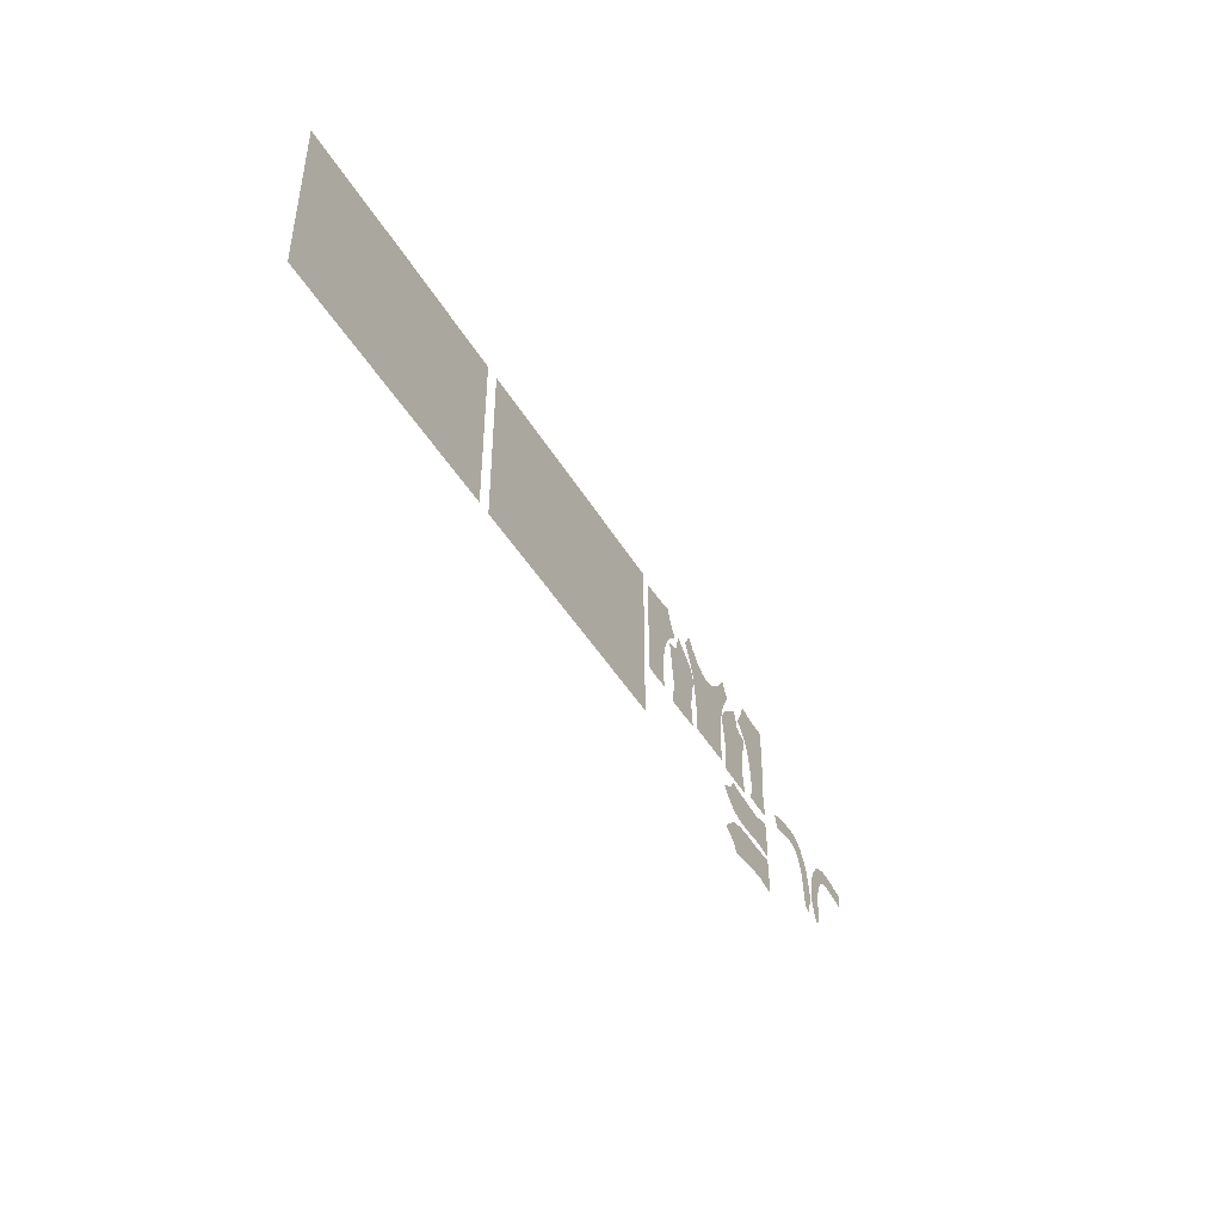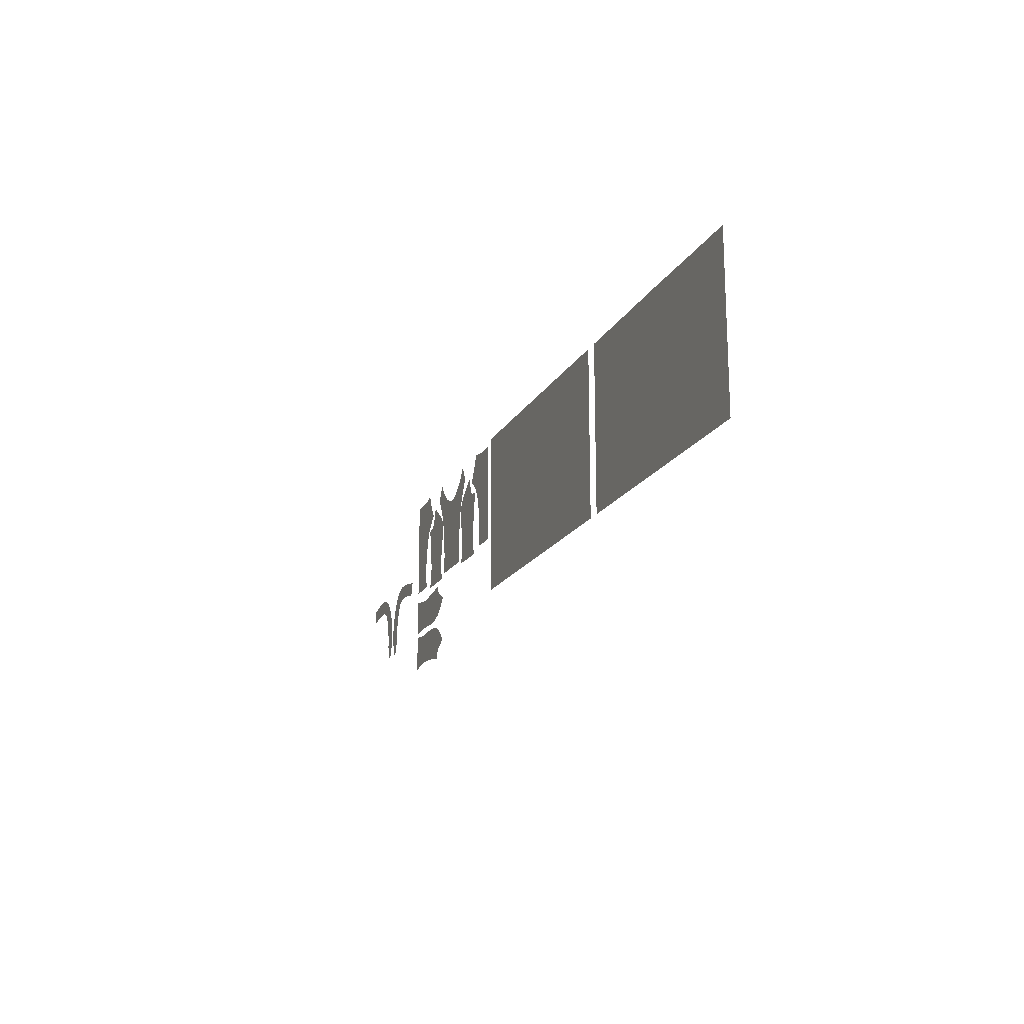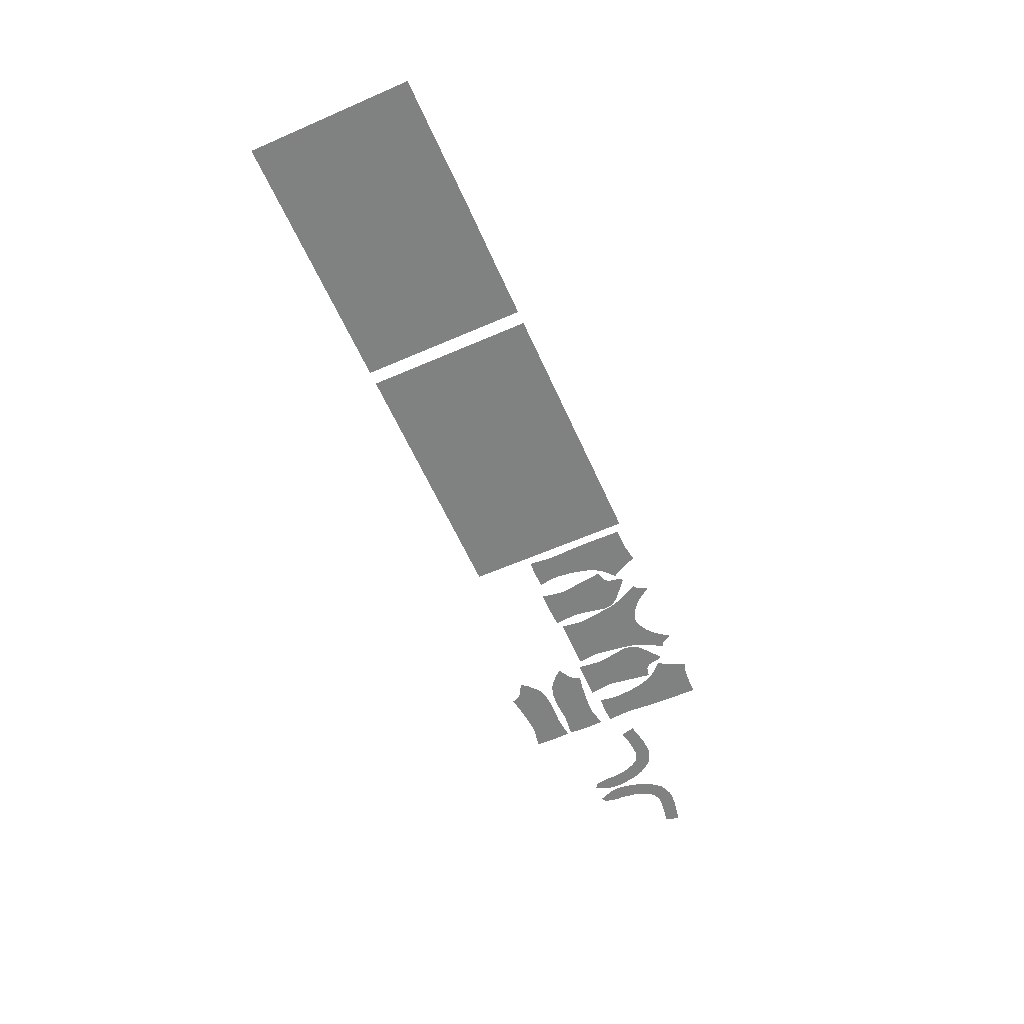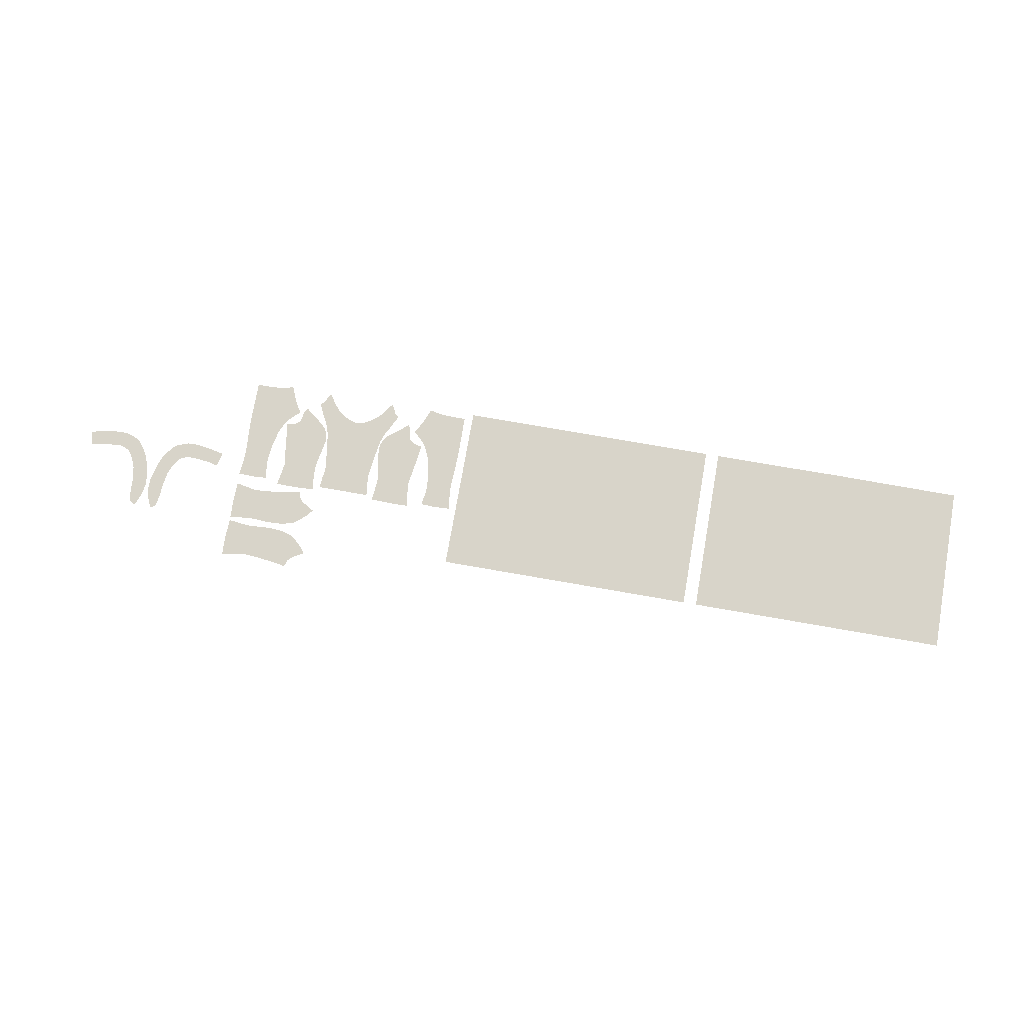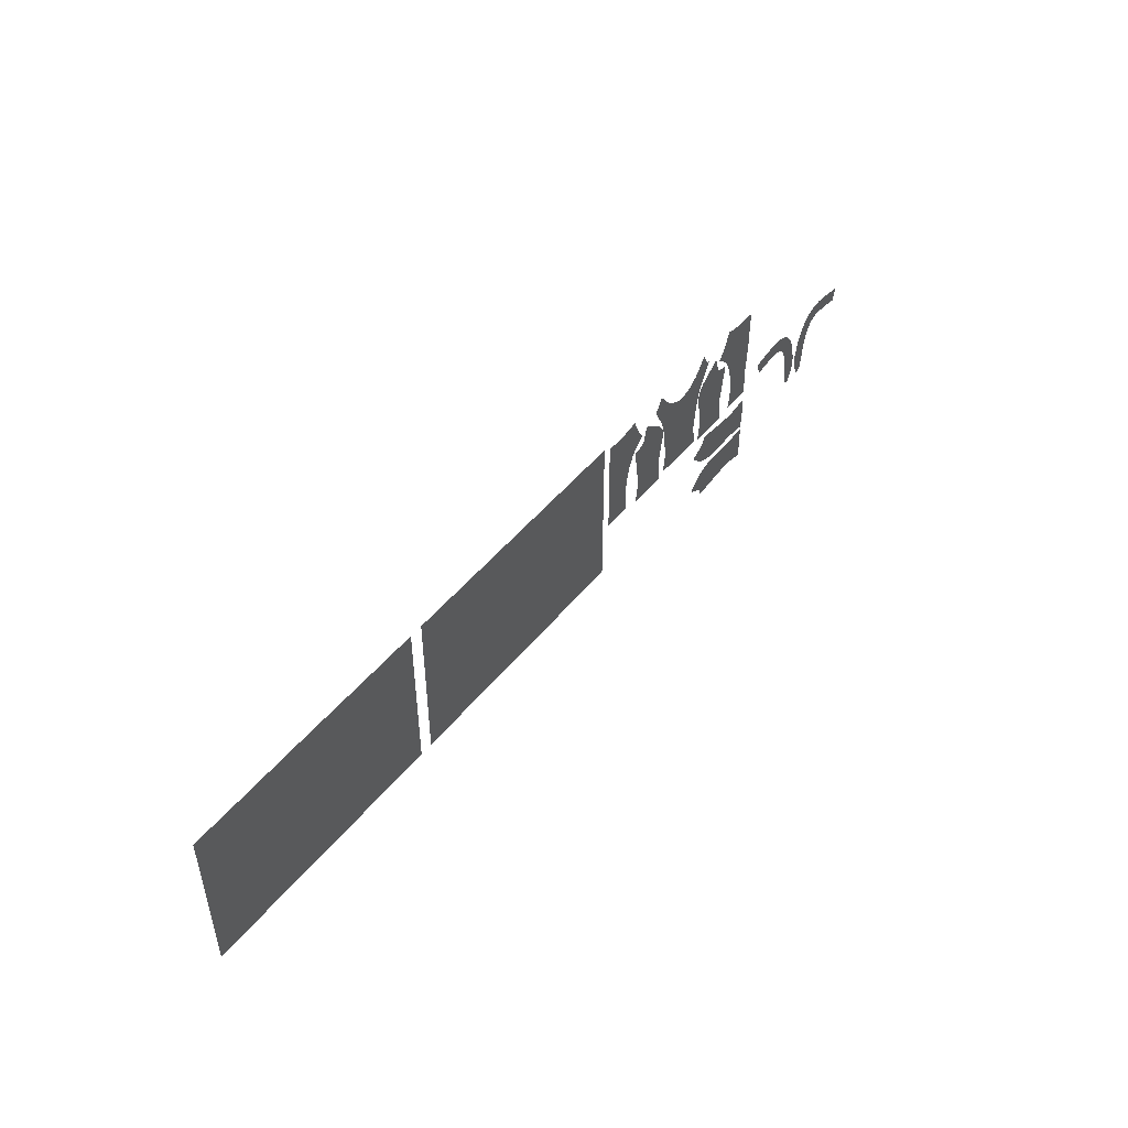
<metadata>
{"format":"obj","ext":"obj","renderer":"f3d","projection":"perspective","resolution":1024,"background":"white","views":[{"elev":-45.1,"azim":118.8,"up":"+Y"},{"elev":-18.2,"azim":68.7,"up":"+Y"},{"elev":-60.3,"azim":114.0,"up":"+Z"},{"elev":75.6,"azim":9.9,"up":"+Z"},{"elev":48.8,"azim":127.2,"up":"+Y"}]}
</metadata>
<code>
v 0.6416 0.5023 0
v 0.6672 0.5043 0
v 0.6431 0.4613 0
v 1.068 0.7191 0
v 1.038 0.691 0
v 0.6101 0.4967 0
v 0.9156 0.5023 0
v 0.914 0.4613 0
v 0.89 0.5043 0
v 0.8802 0.4633 0
v 0.8707 0.5037 0
v 2.777 0.4356 0
v 2.938 0.3998 0
v 2.75 0.2808 0
v 0.6865 0.5037 0
v 0.677 0.4633 0
v 0.9471 0.4967 0
v 3.005 0.2808 0
v 1.038 0.6683 0
v 1.038 0.6487 0
v 3.127 0.3294 0
v 1.038 0.6231 0
v 1.081 0.5451 0
v 1.04 0.5802 0
v 2.676 0.7359 0
v 2.245 0.5167 0
v 2.04 0.4356 0
v 2.075 0.5217 0
v 1.039 0.6083 0
v 2.2 0.3998 0
v 1.043 0.528 0
v 1.627 0.4377 0
v 2.942 0.6267 0
v 2.777 0.7365 0
v 2.976 0.7353 0
v 1.042 0.5495 0
v 1.038 0.7189 0
v 2.983 0.5167 0
v 3.127 0.5619 0
v 0.5847 0.4698 0
v 0.5793 0.4897 0
v 1.589 0.5371 0
v 0.7212 0.4899 0
v 0.7316 0.4794 0
v 0.6142 0.4575 0
v 0.7114 0.4945 0
v 0.7446 0.4619 0
v 0.7016 0.453 0
v 1.833 0.6338 0
v 0.5896 0.4519 0
v 1.439 0.4285 0
v 0.8255 0.4794 0
v 0.836 0.4899 0
v 0.9778 0.4897 0
v 0.9724 0.4698 0
v 0.8458 0.4945 0
v 0.8555 0.453 0
v 0.8125 0.4619 0
v 0.9675 0.4519 0
v 0.9429 0.4575 0
v 1.043 0.4739 0
v 1.044 0.4949 0
v 1.876 0.5324 0
v 1.955 0.6225 0
v 1.044 0.5096 0
v 1.142 0.7293 0
v 1.156 0.6948 0
v 2.426 0.2808 0
v 1.123 0.7241 0
v 1.098 0.7201 0
v 1.163 0.6409 0
v 1.15 0.6278 0
v 2.878 0.7359 0
v 1.168 0.6712 0
v 1.179 0.6561 0
v 1.277 0.6988 0
v 1.247 0.6622 0
v 1.24 0.6774 0
v 1.242 0.6965 0
v 1.233 0.6922 0
v 1.212 0.6596 0
v 1.225 0.6494 0
v 1.185 0.6285 0
v 1.191 0.6615 0
v 1.198 0.671 0
v 1.253 0.6275 0
v 1.894 0.2808 0
v 2.52 0.6053 0
v 1.293 0.6809 0
v 1.257 0.7276 0
v 1.261 0.6168 0
v 1.128 0.5848 0
v 1.148 0.6124 0
v 1.171 0.6176 0
v 1.153 0.5763 0
v 1.546 0.427 0
v 2.582 0.3557 0
v 2.057 0.6285 0
v 1.566 0.6113 0
v 1.554 0.6282 0
v 1.113 0.4961 0
v 1.114 0.4732 0
v 1.189 0.5454 0
v 1.157 0.5511 0
v 1.117 0.5371 0
v 1.122 0.5597 0
v 1.662 0.5105 0
v 1.662 0.4958 0
v 1.627 0.5027 0
v 1.116 0.5214 0
v 1.08 0.4373 0
v 2.286 0.4339 0
v 1.127 0.3101 0
v 1.101 0.3116 0
v 1.14 0.355 0
v 1.266 0.7157 0
v 1.163 0.5117 0
v 1.266 0.5536 0
v 1.268 0.602 0
v 2.632 0.2808 0
v 1.261 0.5278 0
v 1.259 0.511 0
v 1.159 0.5313 0
v 1.271 0.5825 0
v 1.165 0.4886 0
v 1.162 0.4641 0
v 3.127 0.6562 0
v 3.127 0.2808 0
v 1.241 0.2148 0
v 1.233 0.205 0
v 1.256 0.492 0
v 1.208 0.4266 0
v 1.592 0.4751 0
v 1.272 0.6058 0
v 2.426 0.4504 0
v 2.426 0.5624 0
v 2.613 0.5324 0
v 1.258 0.4615 0
v 2.204 0.6267 0
v 2.39 0.5619 0
v 1.782 0.4914 0
v 0.7159 0.4313 0
v 0.7521 0.4503 0
v 0.7565 0.4385 0
v 0.7622 0.4249 0
v 0.7646 0.4143 0
v 0.7684 0.3986 0
v 0.727 0.4037 0
v 0.7341 0.3579 0
v 2.812 0.5217 0
v 0.7727 0.3763 0
v 2.39 0.3294 0
v 0.8051 0.4503 0
v 2.879 0.2808 0
v 2.693 0.6225 0
v 0.795 0.4249 0
v 2.268 0.2808 0
v 0.7926 0.4143 0
v 0.8007 0.4385 0
v 0.823 0.3579 0
v 0.7887 0.3968 0
v 0.8302 0.4037 0
v 0.8412 0.4314 0
v 0.7706 0.3345 0
v 0.7339 0.3359 0
v 0.7738 0.3559 0
v 0.7835 0.356 0
v 0.7846 0.3764 0
v 0.7404 0.3016 0
v 0.7632 0.3116 0
v 0.7541 0.2922 0
v 0.7865 0.3345 0
v 0.8233 0.3359 0
v 0.794 0.3116 0
v 0.8168 0.3016 0
v 0.803 0.2922 0
v 1.041 0.192 0
v 1.039 0.2425 0
v 1.077 0.199 0
v 1.041 0.305 0
v 1.039 0.358 0
v 1.077 0.3094 0
v 1.041 0.4085 0
v 1.077 0.4015 0
v 1.096 0.3979 0
v 2.39 0.6633 0
v 1.146 0.3089 0
v 1.039 0.4387 0
v 1.124 0.3994 0
v 1.144 0.4012 0
v 1.688 0.5624 0
v 1.189 0.4063 0
v 1.688 0.2808 0
v 1.165 0.4038 0
v 1.101 0.2889 0
v 1.688 0.4 0
v 1.077 0.2912 0
v 1.226 0.4133 0
v 1.233 0.3955 0
v 1.262 0.4285 0
v 1.419 0.5245 0
v 1.417 0.5117 0
v 1.384 0.519 0
v 1.241 0.3858 0
v 1.262 0.3487 0
v 1.668 0.4397 0
v 1.243 0.3309 0
v 1.227 0.3199 0
v 1.197 0.311 0
v 1.17 0.3087 0
v 1.593 0.4961 0
v 1.441 0.5278 0
v 1.435 0.5536 0
v 1.139 0.6116 0
v 1.276 0.3654 0
v 1.156 0.427 0
v 1.096 0.2026 0
v 1.127 0.2904 0
v 1.146 0.2916 0
v 1.14 0.2456 0
v 1.124 0.2011 0
v 1.17 0.2918 0
v 1.591 0.5214 0
v 1.041 0.2955 0
v 1.165 0.1967 0
v 1.144 0.1993 0
v 2.39 0.4504 0
v 1.197 0.2895 0
v 1.227 0.2806 0
v 1.664 0.4748 0
v 1.351 0.6143 0
v 1.351 0.5906 0
v 1.243 0.2696 0
v 1.226 0.1872 0
v 1.189 0.1942 0
v 1.262 0.2519 0
v 1.639 0.7197 0
v 1.443 0.4616 0
v 1.605 0.7205 0
v 1.12 0.4396 0
v 1.311 0.6667 0
v 1.41 0.6809 0
v 1.425 0.6988 0
v 1.455 0.6622 0
v 1.261 0.6345 0
v 1.328 0.6577 0
v 1.351 0.6506 0
v 1.391 0.6667 0
v 1.587 0.4396 0
v 1.351 0.6143 0
v 1.351 0.6506 0
v 1.375 0.6577 0
v 1.266 0.6223 0
v 1.461 0.6965 0
v 1.463 0.6774 0
v 1.47 0.6922 0
v 1.441 0.6345 0
v 1.517 0.6285 0
v 1.49 0.6596 0
v 1.511 0.6615 0
v 1.476 0.6494 0
v 1.504 0.671 0
v 1.445 0.7276 0
v 1.351 0.567 0
v 2.532 0.2808 0
v 2.426 0.3304 0
v 2.426 0.6781 0
v 2.039 0.7353 0
v 2.179 0.7353 0
v 3.023 0.4339 0
v 2.013 0.2808 0
v 2.142 0.2808 0
v 1.28 0.5552 0
v 1.275 0.5859 0
v 1.431 0.6058 0
v 1.427 0.5859 0
v 1.436 0.7144 0
v 3.127 0.3998 0
v 1.449 0.6275 0
v 2.426 0.4 0
v 1.43 0.5825 0
v 1.434 0.602 0
v 1.351 0.567 0
v 1.423 0.5552 0
v 1.351 0.5906 0
v 1.688 0.4504 0
v 1.513 0.5454 0
v 1.441 0.6168 0
v 2.52 0.4914 0
v 1.844 0.3557 0
v 1.436 0.6223 0
v 1.58 0.724 0
v 1.561 0.7289 0
v 1.791 0.7353 0
v 1.688 0.6781 0
v 1.688 0.7353 0
v 1.665 0.692 0
v 2.795 0.6291 0
v 1.665 0.7199 0
v 1.899 0.7353 0
v 2.288 0.7353 0
v 2.39 0.7353 0
v 2.426 0.7353 0
v 2.502 0.7353 0
v 2.58 0.7353 0
v 3.052 0.7353 0
v 3.127 0.7353 0
v 1.536 0.6704 0
v 1.547 0.6942 0
v 1.665 0.6693 0
v 1.549 0.5763 0
v 1.53 0.6176 0
v 1.554 0.6124 0
v 1.665 0.5812 0
v 2.596 0.6338 0
v 1.942 0.3957 0
v 1.578 0.5846 0
v 2.39 0.3998 0
v 1.666 0.6497 0
v 2.679 0.3957 0
v 1.541 0.6402 0
v 1.525 0.6552 0
v 1.666 0.6093 0
v 1.666 0.6241 0
v 3.127 0.4504 0
v 1.543 0.5313 0
v 1.545 0.5511 0
v 1.794 0.2808 0
v 1.688 0.3304 0
v 1.664 0.5504 0
v 1.663 0.5289 0
v 1.285 0.5117 0
v 1.284 0.5245 0
v 1.318 0.5222 0
v 1.351 0.5259 0
v 1.287 0.4938 0
v 1.351 0.5122 0
v 1.351 0.4942 0
v 1.351 0.4942 0
v 1.351 0.5122 0
v 1.351 0.5259 0
v 1.539 0.5117 0
v 1.415 0.4937 0
v 1.443 0.511 0
v 1.537 0.4886 0
v 1.445 0.492 0
v 1.351 0.439 0
v 1.281 0.439 0
v 1.284 0.4692 0
v 1.351 0.4706 0
v 1.584 0.5595 0
v 1.276 0.2351 0
v 1.419 0.4692 0
v 1.351 0.439 0
v 1.351 0.4706 0
v 2.39 0.2808 0
v 1.54 0.4641 0
v 1.494 0.4266 0
v 1.422 0.439 0
f 1 3 2
f 6 3 1
f 7 9 8
f 9 11 10
f 254 277 243
f 15 2 16
f 17 7 8
f 139 186 301
f 130 225 235
f 11 57 10
f 356 152 157
f 13 12 154
f 14 320 120
f 214 19 20
f 14 154 12
f 344 346 287
f 33 35 73
f 36 31 23
f 4 37 5
f 38 39 33
f 40 6 41
f 69 70 67
f 6 45 3
f 57 11 56
f 72 70 19
f 40 45 6
f 228 225 229
f 4 19 70
f 72 67 70
f 2 3 16
f 40 50 45
f 46 48 43
f 17 55 54
f 16 48 15
f 9 10 8
f 48 47 44
f 48 46 15
f 48 44 43
f 59 55 60
f 8 60 17
f 60 55 17
f 342 287 345
f 28 64 63
f 287 212 344
f 244 242 248
f 193 328 329
f 87 290 328
f 214 72 19
f 115 185 114
f 181 114 185
f 75 74 71
f 181 182 114
f 76 78 77
f 79 80 78
f 79 78 76
f 81 83 82
f 84 81 85
f 112 318 227
f 147 146 148
f 83 81 84
f 76 116 79
f 317 323 99
f 286 196 141
f 93 95 94
f 290 87 316
f 98 28 139
f 30 27 272
f 287 346 345
f 95 104 103
f 74 72 71
f 105 106 23
f 107 109 108
f 287 213 212
f 109 32 230
f 30 112 26
f 23 106 92
f 113 115 114
f 241 134 231
f 12 137 320
f 94 95 83
f 209 208 204
f 95 103 83
f 284 276 285
f 123 103 104
f 315 137 155
f 283 284 285
f 121 118 103
f 23 92 24
f 109 42 223
f 191 49 295
f 122 103 131
f 275 285 276
f 142 148 146
f 272 157 30
f 210 209 115
f 205 204 207
f 211 109 223
f 68 265 266
f 117 125 103
f 12 320 14
f 26 140 139
f 339 355 343
f 233 229 129
f 236 233 129
f 142 143 47
f 143 142 144
f 48 142 47
f 148 149 147
f 33 150 38
f 151 147 149
f 159 156 162
f 116 90 79
f 26 28 30
f 230 32 206
f 238 358 345
f 345 346 238
f 160 162 161
f 323 324 99
f 358 357 345
f 196 290 141
f 156 158 162
f 164 149 165
f 166 151 149
f 167 160 168
f 164 166 149
f 169 171 170
f 165 169 170
f 165 170 164
f 172 173 160
f 160 167 172
f 172 174 173
f 168 160 161
f 174 176 175
f 174 175 173
f 177 179 178
f 180 182 181
f 181 184 183
f 103 125 131
f 232 231 134
f 258 281 287
f 187 115 113
f 61 188 111
f 12 13 150
f 125 132 138
f 125 126 132
f 138 131 125
f 191 141 49
f 189 115 190
f 307 306 127
f 24 36 23
f 159 162 163
f 225 129 229
f 198 192 199
f 132 200 138
f 162 158 161
f 201 203 202
f 123 117 103
f 159 163 153
f 194 115 192
f 280 97 289
f 115 209 192
f 261 279 258
f 192 204 199
f 353 343 355
f 266 97 280
f 163 57 58
f 88 136 289
f 204 205 215
f 163 58 153
f 126 216 132
f 318 112 152
f 118 124 103
f 150 155 137
f 218 220 219
f 103 119 91
f 220 218 195
f 221 220 217
f 103 124 119
f 86 103 91
f 252 250 248
f 197 224 178
f 225 220 226
f 227 26 112
f 268 98 269
f 121 103 122
f 109 230 108
f 139 269 98
f 248 250 275
f 102 101 61
f 234 130 235
f 257 244 248
f 275 291 248
f 22 29 214
f 150 137 12
f 248 291 257
f 298 150 33
f 13 18 270
f 115 187 210
f 185 115 189
f 102 111 240
f 144 142 145
f 242 244 243
f 145 142 146
f 246 231 247
f 225 228 220
f 250 252 251
f 214 29 92
f 28 63 27
f 254 243 255
f 256 254 255
f 243 244 255
f 103 86 83
f 258 260 259
f 259 261 258
f 262 259 260
f 254 263 277
f 56 53 57
f 31 65 23
f 23 62 101
f 82 83 86
f 97 266 265
f 27 30 28
f 213 287 281
f 13 270 38
f 88 267 136
f 105 23 110
f 285 275 250
f 101 110 23
f 222 220 228
f 128 21 18
f 253 134 241
f 312 258 311
f 220 195 197
f 109 211 133
f 241 245 253
f 77 245 241
f 305 315 25
f 111 102 61
f 267 88 304
f 65 62 23
f 311 258 287
f 97 120 320
f 97 265 120
f 249 32 133
f 241 89 77
f 246 241 231
f 109 133 32
f 89 76 77
f 137 289 97
f 294 296 295
f 97 320 137
f 237 297 299
f 34 298 73
f 57 53 52
f 38 150 13
f 135 289 136
f 269 139 301
f 267 304 303
f 278 270 21
f 35 33 306
f 271 272 27
f 271 316 87
f 33 39 127
f 27 63 316
f 30 157 112
f 63 49 141
f 290 316 63
f 63 141 290
f 27 316 271
f 311 313 312
f 304 315 305
f 315 304 88
f 155 25 315
f 109 330 42
f 321 308 322
f 150 298 155
f 26 227 140
f 61 101 62
f 298 34 155
f 139 28 26
f 49 294 295
f 25 155 34
f 152 112 157
f 268 300 64
f 38 325 39
f 33 73 298
f 139 140 186
f 326 327 287
f 290 329 328
f 184 181 185
f 137 315 88
f 332 334 333
f 273 334 264
f 334 335 264
f 28 98 64
f 204 192 209
f 49 63 64
f 332 336 334
f 337 334 338
f 109 331 330
f 290 196 329
f 339 203 340
f 33 127 306
f 203 283 341
f 334 336 338
f 203 341 340
f 4 5 19
f 264 232 273
f 222 219 220
f 221 226 220
f 72 74 67
f 217 220 197
f 337 335 334
f 287 342 326
f 197 178 179
f 107 331 109
f 343 202 203
f 258 279 288
f 135 280 289
f 58 57 52
f 154 18 13
f 273 333 334
f 203 339 343
f 274 232 134
f 201 284 203
f 284 283 203
f 281 258 282
f 347 349 348
f 179 217 197
f 338 336 350
f 115 194 190
f 347 350 349
f 336 349 350
f 258 288 282
f 22 214 20
f 21 270 18
f 324 319 99
f 325 38 270
f 273 232 274
f 323 317 314
f 286 141 191
f 42 330 351
f 236 129 352
f 204 208 207
f 289 137 88
f 353 355 354
f 270 278 325
f 66 69 67
f 225 130 129
f 302 301 186
f 24 92 29
f 294 49 300
f 330 314 351
f 98 268 64
f 354 359 353
f 287 327 311
f 64 300 49
f 317 351 314
f 358 96 357
f 238 51 358
f 308 321 100
f 310 100 319
f 239 292 100
f 308 100 309
f 100 99 319
f 237 100 297
f 100 310 297
f 237 239 100
f 100 292 309
f 293 309 292

</code>
